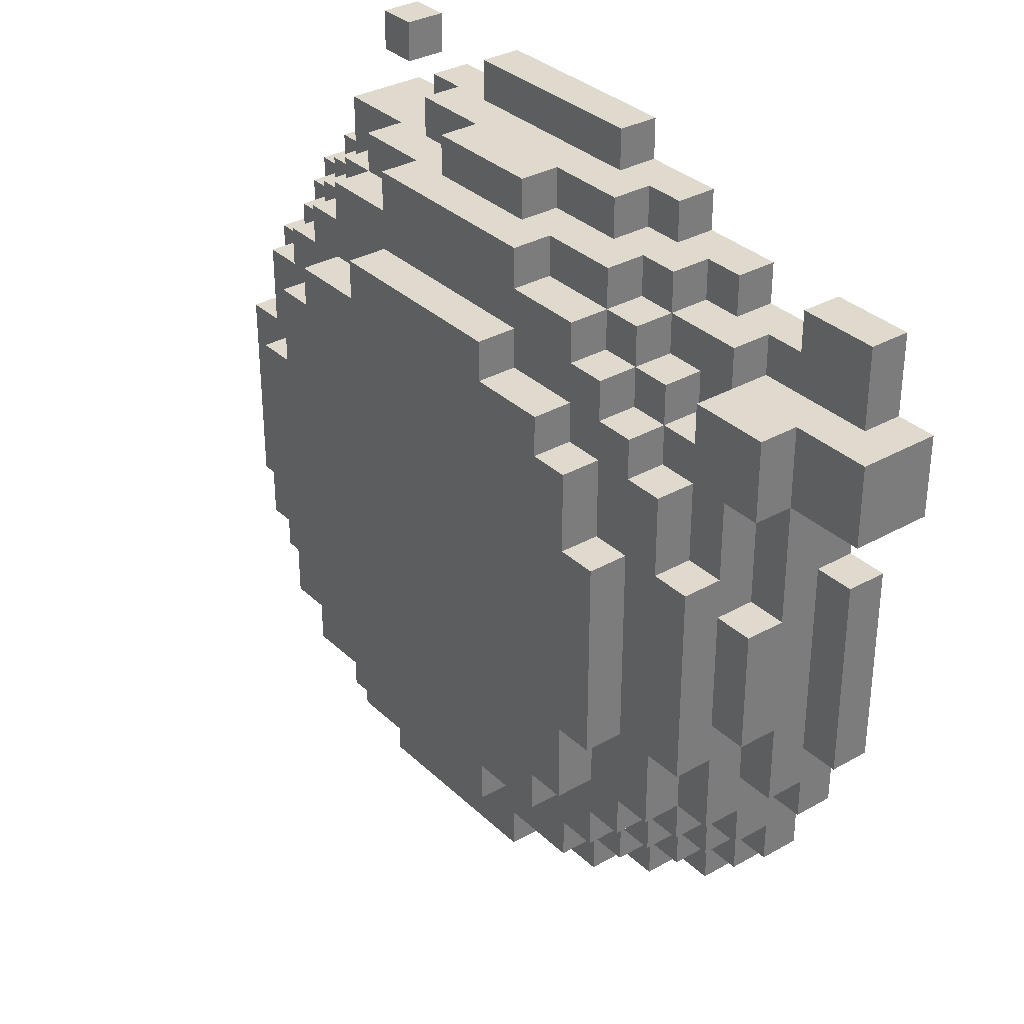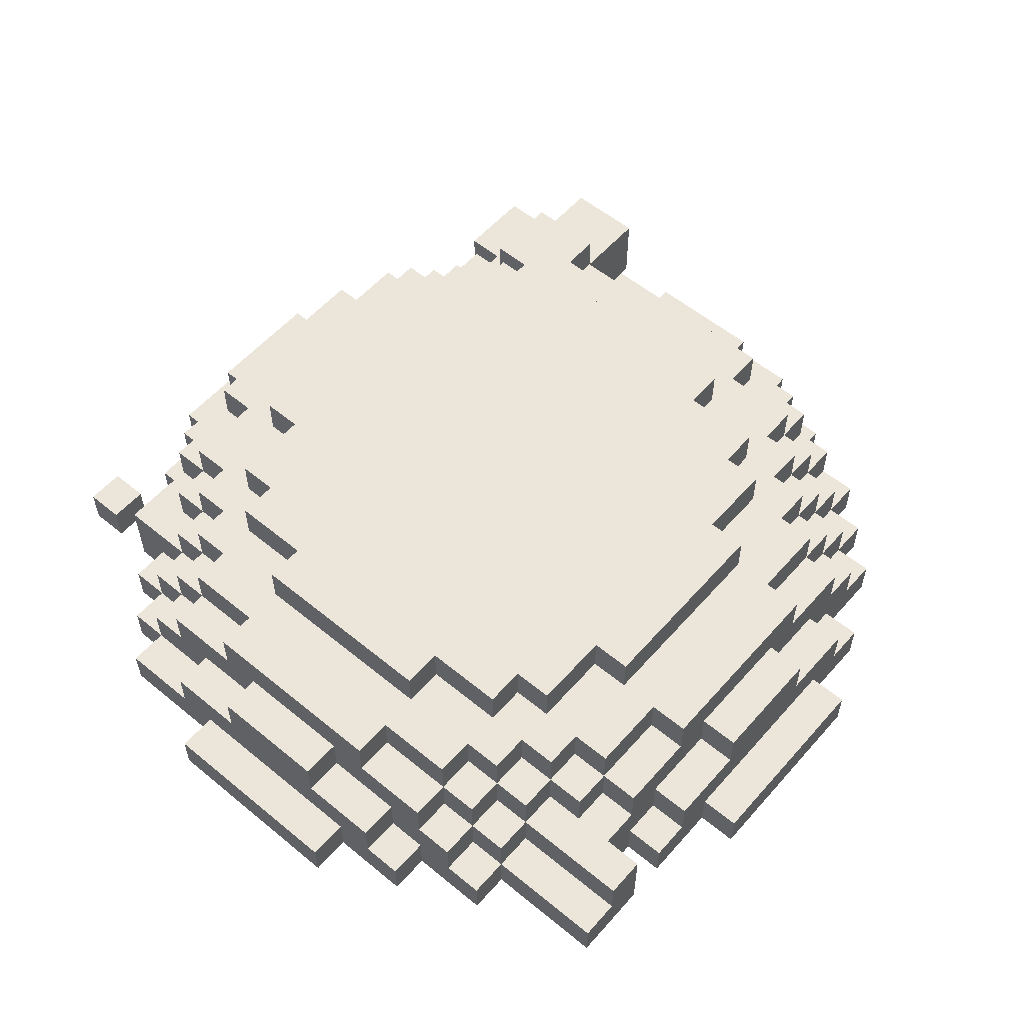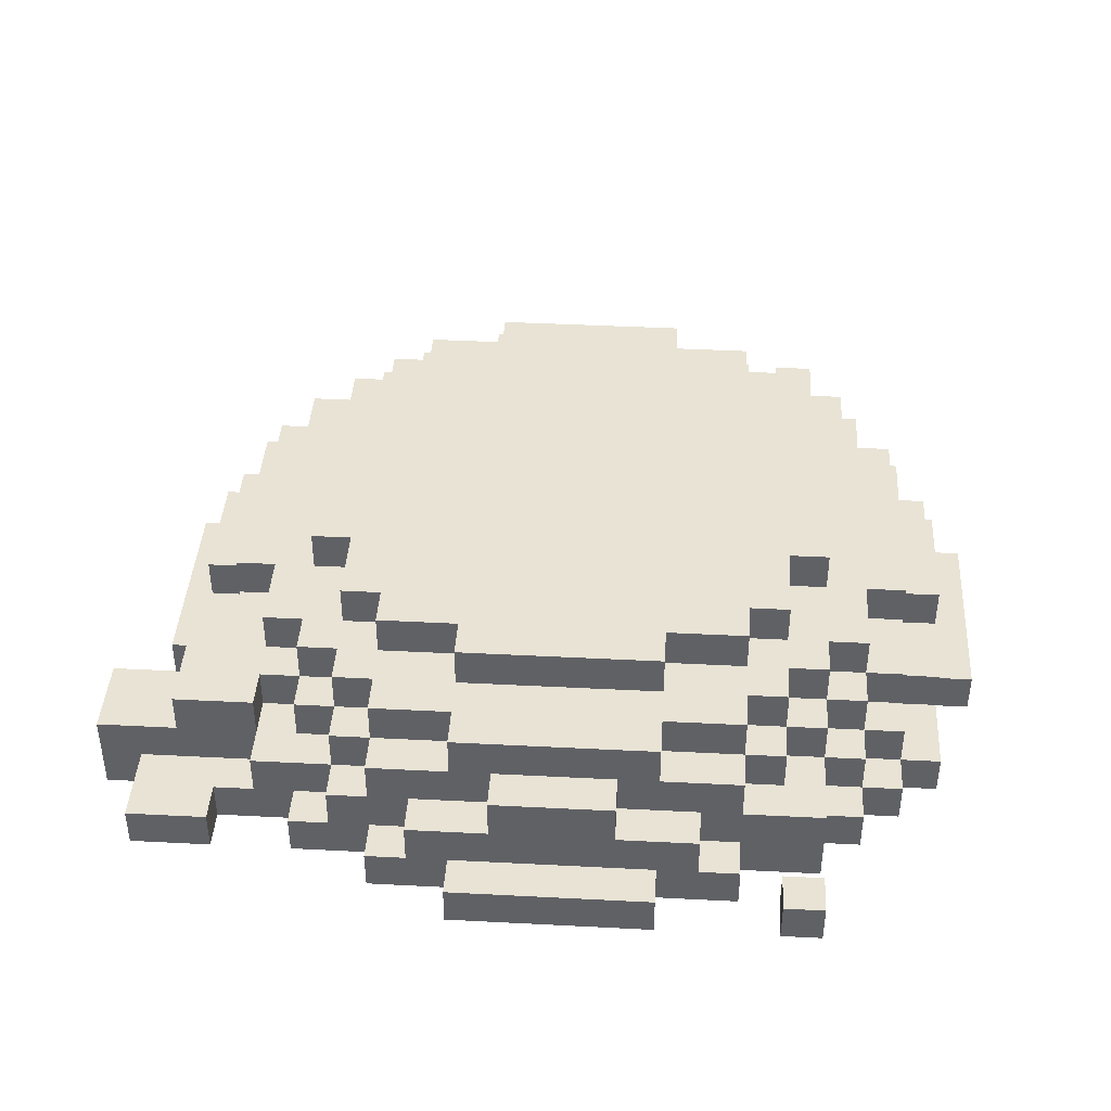
<metadata>
{"format":"obj","ext":"obj","renderer":"f3d","projection":"perspective","resolution":1024,"background":"white","views":[{"elev":32.9,"azim":-128.0,"up":"+Z"},{"elev":56.4,"azim":130.7,"up":"+Y"},{"elev":41.1,"azim":3.6,"up":"+Y"}]}
</metadata>
<code>
o Cube.520
v -0.25 0 1.05
v 0.25 0 0.95
v 0.25 0.1 0.95
v 0.25 0 1.05
v -0.25 0.1 1.05
v -0.15 0.1 0.95
v -0.05 0.1 0.95
v 0.25 0.1 1.05
v 0.65 0.1 0.95
v 0.65 0 0.95
v 0.65 0.1 1.05
v 0.65 0 1.05
v 0.55 0.1 0.95
v 0.55 0 0.95
v 0.55 0.1 1.05
v 0.55 0 1.05
v -0.65 0.1 0.75
v -0.65 0 0.75
v -0.65 0.1 0.85
v -0.65 0 0.85
v -0.15 0.2 0.85
v -0.45 0.2 0.75
v -0.45 0.2 0.85
v -0.45 0.1 0.85
v -0.55 0.1 0.75
v -0.55 0.2 0.85
v -0.55 0.1 0.85
v -0.35 0.1 0.85
v -0.25 0.3 0.85
v -0.35 0.2 0.85
v -0.25 0.3 0.75
v -0.45 0.3 0.85
v 0.25 0.4 0.85
v -0.25 0.4 0.85
v 0.15 0.3 0.85
v -0.15 0.3 0.85
v -0.25 0.4 0.75
v 0.25 0.4 0.75
v 0.35 0.2 0.85
v 0.45 0.3 0.85
v 0.45 0.3 0.75
v 0.25 0.3 0.85
v 0.45 0.2 0.75
v 0.35 0.1 0.85
v -0.75 0.2 0.75
v -0.45 0.3 0.75
v -0.55 0.3 0.65
v -0.55 0.3 0.75
v -0.55 0.2 0.75
v -0.25 0.4 0.65
v -0.45 0.4 0.75
v -0.55 0.2 0.65
v -0.65 0.3 0.65
v -0.65 0.2 0.65
v -0.75 0.1 0.75
v -0.95 0 0.45
v -0.85 0 0.75
v -1.05 0.1 0.65
v -1.05 0 0.65
v -1.05 0.1 0.85
v -1.05 0 0.85
v -0.85 0.1 0.85
v -0.85 0.1 0.75
v -0.85 0 0.85
v -1.15 0 0.45
v -1.15 0 0.65
v -1.05 0.1 0.45
v -1.05 0.2 0.45
v -0.95 0.2 0.55
v -1.15 0.2 0.45
v -1.15 0.2 0.65
v -0.95 0.2 0.65
v -0.75 0.2 0.65
v -0.85 0.3 0.45
v -0.75 0.2 0.55
v -0.85 0.2 0.45
v -0.75 0.3 0.65
v -0.95 0.3 0.65
v -0.95 0.3 0.45
v -0.65 0.3 0.45
v -0.65 0.2 0.55
v -0.75 0.3 0.55
v -0.95 0.2 0.45
v -0.95 0.1 0.45
v -0.95 0.2 0.15
v -0.95 0.2 -0.35
v -0.85 0.1 -0.35
v -0.95 0.1 -0.45
v -0.95 0 -0.45
v -0.95 0.1 -0.35
v -0.95 0.1 -0.25
v -0.85 0.3 -0.15
v -0.85 0.2 -0.15
v -0.95 0.3 -0.15
v -0.85 0.2 0.15
v -0.95 0.3 0.15
v -0.75 0.3 0.25
v -0.85 0.3 0.25
v -0.75 0.3 -0.25
v -0.85 0.3 -0.45
v -0.85 0.1 -0.45
v -0.75 0.1 -0.65
v -0.75 0.1 -0.55
v -0.85 0.1 -0.65
v -0.85 0 -0.65
v -0.85 0.1 -0.55
v -0.85 0 -0.45
v -0.85 0.2 -0.55
v -0.85 0.2 -0.45
v -0.85 0.2 -0.35
v -0.75 0.1 -0.75
v -0.75 0 -0.75
v -0.75 0.2 -0.65
v -0.55 0.1 -0.75
v -0.65 0.2 -0.75
v -0.65 0.1 -0.75
v -0.45 0.2 -0.85
v -0.45 0.1 -0.85
v -0.45 0.2 -0.75
v -0.55 0.2 -0.85
v -0.55 0.1 -0.85
v -0.35 0.2 -0.95
v -0.35 0.1 -0.95
v -0.35 0.2 -0.85
v -0.25 0.3 -0.85
v -0.45 0.3 -0.85
v -0.15 0.2 -0.95
v 0.15 0.3 -0.95
v -0.15 0.3 -0.95
v -0.15 0.2 -0.85
v 0.15 0.2 -0.85
v 0.15 0.3 -0.85
v 0.45 0.3 -0.85
v 0.55 0.2 -0.75
v 0.45 0.2 -0.85
v 0.45 0.2 -0.75
v 0.75 0.1 -0.95
v 0.95 0.3 -0.15
v 0.75 0 -0.95
v 0.75 0.1 -0.65
v 0.95 0.3 0.15
v 0.85 0.1 -0.65
v 0.85 0 -0.65
v 0.75 0.2 -0.65
v 0.75 0.1 -0.55
v 0.65 0.1 -0.65
v 0.65 0.2 -0.55
v 0.55 0.3 -0.75
v 0.45 0.3 -0.75
v 0.85 0.1 -0.45
v 0.75 0.2 -0.55
v 0.85 0.1 -0.35
v 0.75 0.2 -0.45
v 0.85 0.3 -0.45
v 0.85 0.2 -0.45
v 0.75 0.3 -0.45
v 0.85 0.2 -0.55
v 0.85 0.1 -0.55
v 0.95 0.2 -0.35
v 0.95 0.1 -0.35
v 0.85 0.2 -0.35
v 0.85 0.2 -0.25
v 0.95 0.1 -0.45
v 0.95 0 -0.45
v 0.85 0.3 0.45
v 0.85 0.2 0.45
v 0.75 0.3 -0.25
v 0.85 0.1 0.35
v 0.85 0.2 0.55
v 0.75 0.2 0.45
v 0.75 0.1 0.55
v 0.75 0.1 0.75
v 0.75 0 0.75
v 0.55 0.2 0.75
v 0.85 0.1 0.65
v 0.85 0 0.65
v 0.75 0.1 0.65
v 0.75 0.2 0.65
v 0.75 0.3 0.45
v 0.75 0.3 0.55
v 0.75 0.2 0.55
v 0.55 0.2 0.65
v 0.55 0.3 0.75
v 0.65 0.3 0.55
v 0.65 0.2 0.55
v 0.65 0.3 0.65
v 0.65 0.2 0.65
v 0.45 0.3 0.65
v 0.45 0.4 0.75
v 0.25 0.3 0.75
v 0.65 0.4 0.45
v 0.75 0.4 0.45
v 0.75 0.3 0.25
v 0.65 0.3 0.45
v 0.65 0.4 0.25
v 0.55 0.4 0.55
v 0.65 0.4 0.55
v 0.55 0.3 0.55
v 0.55 0.4 0.65
v 0.55 0.3 0.65
v 0.45 0.4 0.65
v 0.25 0.4 0.65
v -0.65 0.4 0.45
v -0.75 0.4 0.45
v -0.75 0.4 0.25
v -0.75 0.3 0.45
v -0.55 0.4 0.45
v -0.45 0.4 0.65
v -0.45 0.3 0.65
v -0.55 0.4 0.65
v -0.55 0.4 0.55
v -0.55 0.3 0.55
v -0.65 0.4 0.55
v -0.65 0.3 0.55
v -0.45 0.4 0.45
v -0.45 0.4 0.55
v -0.75 0.3 -0.55
v -0.75 0.2 -0.55
v -0.75 0.2 -0.45
v -0.65 0.3 -0.65
v -0.65 0.2 -0.65
v -0.65 0.3 -0.55
v -0.65 0.2 -0.55
v -0.45 0.3 -0.75
v -0.55 0.3 -0.75
v -0.55 0.2 -0.75
v -0.55 0.3 -0.65
v -0.55 0.2 -0.65
v -0.55 0.4 -0.45
v -0.65 0.4 -0.45
v -0.65 0.4 -0.25
v -0.75 0.4 -0.45
v -0.75 0.3 -0.45
v -0.25 0.4 -0.55
v -0.45 0.4 -0.75
v -0.45 0.4 -0.65
v -0.45 0.3 -0.65
v -0.55 0.4 -0.65
v -0.65 0.4 -0.55
v -0.65 0.3 -0.45
v -0.45 0.4 -0.55
v -0.45 0.4 -0.45
v -0.55 0.4 -0.55
v -0.55 0.3 -0.55
v 0.65 0.2 -0.95
v 0.65 0.1 -0.95
v 0.55 0.2 -0.95
v 0.55 0.1 -0.95
v 0.65 0.2 -0.65
v 0.55 0.2 -0.85
v 0.55 0.2 -0.65
v 0.65 0.3 -0.65
v 0.55 0.3 -0.65
v 0.75 0.3 -0.55
v 0.65 0.3 -0.55
v 0.65 0.3 -0.45
v 0.25 0.4 -0.55
v 0.45 0.4 -0.75
v 0.45 0.4 -0.65
v 0.25 0.3 -0.75
v 0.75 0.4 -0.45
v 0.75 0.4 -0.25
v 0.65 0.4 -0.45
v 0.65 0.4 -0.55
v 0.55 0.4 -0.45
v 0.55 0.4 -0.65
v 0.55 0.4 -0.55
v 0.55 0.3 -0.55
v 0.45 0.3 -0.65
v -0.45 0.5 -0.45
v -0.55 0.5 -0.45
v -0.45 0.5 -0.55
v 0.45 0.5 -0.45
v 0.25 0.5 -0.55
v 0.45 0.5 -0.55
v 0.45 0.4 -0.55
v 0.55 0.5 -0.45
v 0.45 0.4 -0.45
v 0.55 0.4 -0.25
v 0.55 0.5 0.25
v 0.45 0.4 0.45
v 0.55 0.4 0.25
v 0.45 0.5 0.45
v 0.55 0.5 0.45
v 0.55 0.4 0.45
v 0.45 0.5 0.55
v 0.45 0.4 0.55
v 0.25 0.5 0.55
v -0.45 0.5 0.55
v -0.25 0.5 0.55
v -0.25 0.4 0.55
v -0.45 0.5 0.45
v -0.55 0.5 0.25
v -0.55 0.5 0.45
v 0.85 0 -0.45
v -0.95 0.1 0.55
v -0.95 0 0.25
v -0.65 0.1 -0.65
v -0.75 -0 -0.65
v -0.75 0.1 0.65
v 1.05 0.1 0.25
v 0.95 0.1 0.05
v 0.95 0.1 -0.05
v 1.05 0 0.25
v 1.05 0.1 -0.25
v 1.05 0 -0.25
v 0.95 0 -0.25
v 0.85 0.3 0.25
v 0.75 0.4 0.25
v 0.85 0.4 0.25
v 0.85 0.3 0.15
v 0.85 0.4 -0.25
v 0.85 0.3 -0.25
v 0.85 0.3 -0.15
v 0.65 0.4 -0.25
v 0.95 0.2 0.35
v 0.85 0.2 0.35
v 0.95 0.2 0.15
v 0.85 0.2 0.15
v 0.95 0.1 -0.25
v 0.95 0.2 -0.15
v 0.85 0.2 -0.15
v 0.95 -0 0.25
v 0.95 0.1 0.55
v 0.95 0 0.55
v 0.85 0.1 0.55
v 0.95 0.1 0.35
v 0.95 0.1 0.25
v 0.65 0.5 -0.25
v 0.65 0.5 0.25
v 0.55 0.5 -0.25
v -0.25 0.5 -0.55
v -0.55 0.4 -0.25
v -0.55 0.5 -0.25
v -0.55 0.4 0.25
v -0.65 0.5 0.25
v -0.65 0.5 -0.25
v -0.25 0.5 0.65
v 0.25 0.4 0.55
v 0.25 0.5 0.65
v 0.25 0.5 -0.65
v -0.25 0.5 -0.65
v -0.25 0.4 -0.85
v -0.25 0.4 -0.75
v -0.25 0.3 -0.75
v 0.25 0.4 -0.85
v 0.25 0.4 -0.75
v 0.25 0.4 -0.65
v 0.25 0.3 -0.85
v -0.25 0.4 -0.65
v -0.05 0.3 -0.85
v 0 0.4 -0.85
v -0.15 0.3 -0.85
v 0.25 0.1 -1.05
v -0.25 0 -1.05
v 0.25 0 -1.05
v -0.25 0.1 -1.05
v -0.25 0.1 -0.95
v 0.35 0.2 -0.95
v 0.35 0.1 -0.95
v 0.35 0.2 -0.85
v 0.25 0.1 -0.95
v 0.15 0.2 -0.95
v -0.65 0.4 0.25
v -0.75 0.4 -0.25
v -0.85 0.3 -0.25
v -0.85 0.4 -0.25
v -0.85 0.3 0.15
v -0.85 0.4 0.25
v -0.95 0.2 -0.15
v -1.05 0 -0.25
v -1.05 0.1 -0.25
v -1.05 0 0.25
v -1.05 0.1 0.25
v 0.65 0 0.85
v 0.45 0.1 0.85
v 0.65 0.2 0.85
v 0.45 0.2 0.85
v 0.35 0.1 -0.85
v 0.45 0 0.95
v 0.45 0 0.85
v 0.45 0.1 0.95
v 0.75 0 -0.65
v 0.25 0 -0.95
v 0.45 0.1 -0.85
v 0.45 0.1 -0.95
v 0.45 0 -0.95
v -0.25 0.1 0.95
v -0.25 0 -0.95
v -0.35 0.1 -0.85
v -0.45 0.1 -0.95
v -0.45 0 -0.95
v -0.45 0 -0.85
v -0.45 0.1 0.95
v -0.45 0 0.95
v -0.25 0 0.95
v 0.55 0 -0.85
v 0.45 0 -0.85
v 0.65 0.1 0.65
v 0.65 0.1 0.75
v 0.65 0 0.75
v 0.55 0 -0.95
v -0.45 0 0.85
v -0.65 0.1 -0.85
v -0.65 0 -0.85
v -0.65 0 -0.75
v -0.95 0 -0.25
v -0.95 0.1 0.25
v 0.75 0 0.65
v 0.85 0 0.55
v 0.15 0.2 0.85
v 0.15 0.2 0.95
v 0.05 0.1 0.95
v -0.35 0.2 0.95
v -0.35 0.1 0.95
v -0.15 0.3 0.95
v -0.15 0.2 0.95
v 0.15 0.3 0.95
v 0.05 0.2 0.95
v 0.35 0.2 0.95
v 0.35 0.1 0.95
f 42 33 35
f 34 36 35
f 36 34 29
f 190 42 41
f 42 411 39
f 17 45 55
f 60 61 64
f 60 59 61
f 70 65 66
f 68 69 83
f 70 72 69
f 70 71 72
f 72 71 58
f 69 79 83
f 206 74 82
f 408 297 56
f 74 95 76
f 122 124 127
f 129 351 132
f 129 132 128
f 133 135 361
f 349 260 133
f 135 250 385
f 138 318 321
f 311 141 138
f 154 161 155
f 159 320 160
f 308 193 165
f 165 166 317
f 167 313 154
f 339 201 287
f 202 38 201
f 38 190 41
f 285 191 195
f 192 179 193
f 195 192 309
f 216 208 50
f 205 203 364
f 205 97 206
f 229 231 333
f 236 241 234
f 235 236 344
f 271 334 270
f 334 229 333
f 274 331 273
f 274 273 275
f 277 279 265
f 280 285 282
f 283 284 280
f 283 288 286
f 290 216 291
f 293 335 207
f 305 304 306
f 310 308 311
f 309 310 312
f 314 312 311
f 312 314 313
f 262 315 309
f 318 317 316
f 318 328 302
f 321 303 320
f 331 330 329
f 334 290 332
f 334 337 293
f 337 231 364
f 342 332 341
f 341 332 274
f 332 331 274
f 125 343 353
f 346 349 132
f 8 413 7 5
f 351 352 132
f 343 344 352
f 127 362 358
f 92 367 366
f 98 369 368
f 370 93 110
f 377 378 375
f 43 378 174
f 375 378 376
f 388 414 415
f 7 417 6
f 411 412 420
f 421 420 3
f 3 413 8
f 5 1 4 8
f 396 1 5 388
f 7 6 5
f 6 388 5
f 4 2 3 8
f 11 9 13 15
f 16 12 11 15
f 14 16 15 13
f 12 10 9 11
f 10 14 13 9
f 27 25 17 19
f 20 403 27 19
f 18 20 19 17
f 29 30 21 36
f 24 27 403
f 23 22 49 26
f 27 24 23 26
f 25 27 26 49
f 24 28 30 23
f 29 31 46 32
f 32 23 30 29
f 22 23 32 46
f 42 190 38 33
f 31 29 34 37
f 34 33 38 37
f 39 378 40 42
f 33 34 35
f 42 35 411
f 41 42 40
f 378 43 41 40
f 39 44 376 378
f 300 55 45 73
f 54 73 45
f 57 18 17 55
f 49 52 54 45
f 17 25 49 45
f 46 209 47 48
f 49 22 46 48
f 52 49 48 47
f 51 37 50 208
f 51 46 31 37
f 209 46 51 208
f 54 81 75 73
f 47 212 214 53
f 54 52 47 53
f 81 54 53 214
f 55 300 58 63
f 55 63 57
f 58 60 63
f 60 58 59
f 64 57 63 62
f 63 60 62
f 62 60 64
f 66 59 58 71
f 65 67 56
f 67 84 56
f 67 65 70 68
f 71 70 66
f 296 84 83 69
f 68 70 69
f 84 67 68 83
f 58 300 73 72
f 76 83 79 74
f 77 82 74 78
f 72 73 77 78
f 73 75 82 77
f 69 72 78 79
f 74 79 78
f 214 80 206 82
f 75 81 214 82
f 83 76 95 85
f 84 408 56
f 408 84 83 85
f 90 91 370 86
f 110 86 370
f 87 90 86 110
f 87 101 88 90
f 89 407 90 88
f 107 89 88 101
f 93 370 94 92
f 91 90 407
f 96 368 92 94
f 370 85 96 94
f 85 95 368 96
f 206 97 98 74
f 110 93 92 366
f 74 98 95
f 98 368 95
f 366 99 233 100
f 109 110 366 100
f 233 219 109 100
f 103 102 104 106
f 101 106 107
f 105 107 106 104
f 299 105 104 102
f 109 219 218 108
f 106 101 109 108
f 103 106 108 218
f 101 87 110 109
f 298 116 111 102
f 112 299 102 111
f 406 112 111 116
f 223 221 113 218
f 102 103 218 113
f 298 102 113 221
f 221 228 226 115
f 116 298 221 115
f 114 116 115 226
f 119 117 120 226
f 120 121 114 226
f 118 121 120 117
f 390 118 117 124
f 123 390 124 122
f 127 124 130
f 358 123 122 127
f 130 124 125 353
f 345 125 126 224
f 117 119 224 126
f 124 117 126 125
f 131 363 128 132
f 363 127 129 128
f 127 130 353 129
f 129 353 351
f 149 136 135 133
f 132 349 131
f 133 260 149
f 133 361 131 349
f 134 250 135 136
f 385 379 361 135
f 139 402 246 137
f 321 322 314 138
f 138 314 311
f 146 140 137 246
f 383 139 137 140
f 319 318 141 311
f 158 142 140 145
f 138 141 318
f 143 383 140 142
f 143 142 158
f 151 144 249 147
f 151 145 140 144
f 144 140 146 249
f 253 148 149 269
f 251 134 148 253
f 134 136 149 148
f 150 295 143 158
f 155 157 151 153
f 150 158 157 155
f 158 145 151 157
f 152 150 155 161
f 155 153 156 154
f 156 167 154
f 322 321 159 162
f 159 160 152 161
f 159 321 320
f 161 162 159
f 160 163 150 152
f 307 164 163 160
f 164 295 150 163
f 317 319 311 308
f 308 165 317
f 170 166 165 179
f 165 193 179
f 162 161 154 313
f 322 162 313 314
f 169 166 170 181
f 181 171 326 169
f 326 168 166 169
f 172 177 399 400
f 168 317 166
f 400 401 173 172
f 173 409 177 172
f 377 187 182 174
f 400 399 187 377
f 175 326 171 177
f 409 176 175 177
f 176 410 326 175
f 178 181 185 187
f 187 399 177 178
f 177 171 181 178
f 184 180 179 194
f 185 181 180 184
f 181 170 179 180
f 183 200 188 41
f 43 174 183 41
f 174 182 200 183
f 200 186 184 198
f 182 187 186 200
f 187 185 184 186
f 41 188 201 189
f 339 202 201
f 201 38 189
f 189 38 41
f 194 179 192 191
f 195 191 192
f 196 285 281 287
f 309 192 193
f 195 282 285
f 197 191 285 196
f 198 184 197 196
f 197 184 194 191
f 199 196 287 201
f 188 200 199 201
f 199 200 198 196
f 38 202 50 37
f 206 80 203 204
f 291 216 50
f 205 204 203
f 207 335 364 203
f 204 205 206
f 208 216 211 210
f 47 209 208 210
f 212 47 210 211
f 213 211 207 203
f 214 212 211 213
f 80 214 213 203
f 216 215 207 211
f 240 222 217 233
f 218 219 233 217
f 223 218 217 222
f 222 244 227 220
f 221 223 222 220
f 228 221 220 227
f 227 237 224 225
f 226 228 227 225
f 119 226 225 224
f 231 230 232 365
f 230 231 229
f 232 233 99 365
f 240 233 232 230
f 224 237 236 235
f 350 236 234
f 345 224 235 344
f 243 241 236 238
f 344 236 350
f 227 244 243 238
f 237 227 238 236
f 229 243 239 230
f 222 240 230 239
f 244 222 239 243
f 242 241 243 229
f 246 248 247 245
f 247 250 245
f 250 247 248
f 249 245 250 134
f 146 246 245 249
f 255 252 253 268
f 249 134 251
f 255 147 249 252
f 249 251 253 252
f 156 254 255 256
f 153 151 254 156
f 151 147 255 254
f 257 276 259 348
f 259 258 347 348
f 269 149 258 259
f 258 149 260 347
f 262 261 263 315
f 167 156 261 262
f 261 156 256 263
f 315 263 265 279
f 263 264 267 265
f 263 256 255 264
f 264 255 268 267
f 265 267 276 278
f 267 266 259 276
f 267 268 253 266
f 266 253 269 259
f 242 229 271 270
f 332 270 334
f 334 271 229
f 272 241 242 270
f 272 270 332
f 234 241 272 332
f 278 276 275 273
f 276 257 274 275
f 265 278 273 277
f 281 285 284 283
f 277 273 331
f 277 331 279
f 280 290 283
f 290 288 283
f 339 287 286 288
f 280 284 285
f 287 281 283 286
f 215 216 289 292
f 290 293 292
f 290 292 289
f 216 290 289
f 207 215 292 294
f 293 294 292
f 294 293 207
f 301 305 303 302
f 302 328 301
f 323 304 301 328
f 305 301 304
f 306 307 320 305
f 193 308 310 309
f 320 303 305
f 312 313 167 262
f 312 310 311
f 262 309 312
f 168 327 316 317
f 309 315 195
f 327 328 318 316
f 302 303 321 318
f 318 319 317
f 324 327 168 326
f 410 325 324 326
f 325 323 327 324
f 315 279 331 329
f 328 327 323
f 195 315 329 330
f 331 280 330
f 280 282 195 330
f 364 335 293 336
f 331 290 280
f 332 290 331
f 334 293 290
f 334 333 231 337
f 337 336 293
f 336 337 364
f 340 288 290 338
f 50 202 340 338
f 202 339 288 340
f 291 50 338 290
f 348 350 342 341
f 257 348 341 274
f 350 234 332 342
f 125 345 344 343
f 260 349 346 347
f 346 352 347
f 352 346 132
f 348 347 344 350
f 352 344 347
f 351 353 343 352
f 362 354 357 358
f 356 355 357 354
f 362 384 356 354
f 355 389 358 357
f 361 359 363 131
f 379 360 359 361
f 360 362 363 359
f 364 231 365 205
f 127 363 362
f 365 99 366 367
f 205 365 367 369
f 367 92 368 369
f 369 98 97 205
f 91 408 85 370
f 91 407 371 372
f 374 408 91 372
f 371 373 374 372
f 373 297 408 374
f 375 401 400 377
f 375 376 381
f 2 380 421 3
f 174 378 377
f 362 360 384
f 421 382 376 44
f 380 381 376 382
f 382 421 380
f 385 386 360 379
f 398 387 386 385
f 387 384 360 386
f 395 396 388 415
f 390 123 391 118
f 123 358 389
f 392 393 118 391
f 389 392 391 123
f 415 28 24 394
f 403 395 394 24
f 415 394 395
f 397 398 385 250
f 248 402 397 250
f 114 121 404 116
f 248 246 402
f 393 121 118
f 405 406 116 404
f 121 393 405 404
f 419 413 3 412
f 160 320 307
f 414 417 21 30
f 414 388 6 417
f 28 415 414 30
f 416 7 413 419
f 7 416 417
f 21 417 416 36
f 35 36 416
f 419 412 418 416
f 35 416 418
f 412 411 35 418
f 421 44 39 420
f 3 420 412
f 39 411 420

</code>
